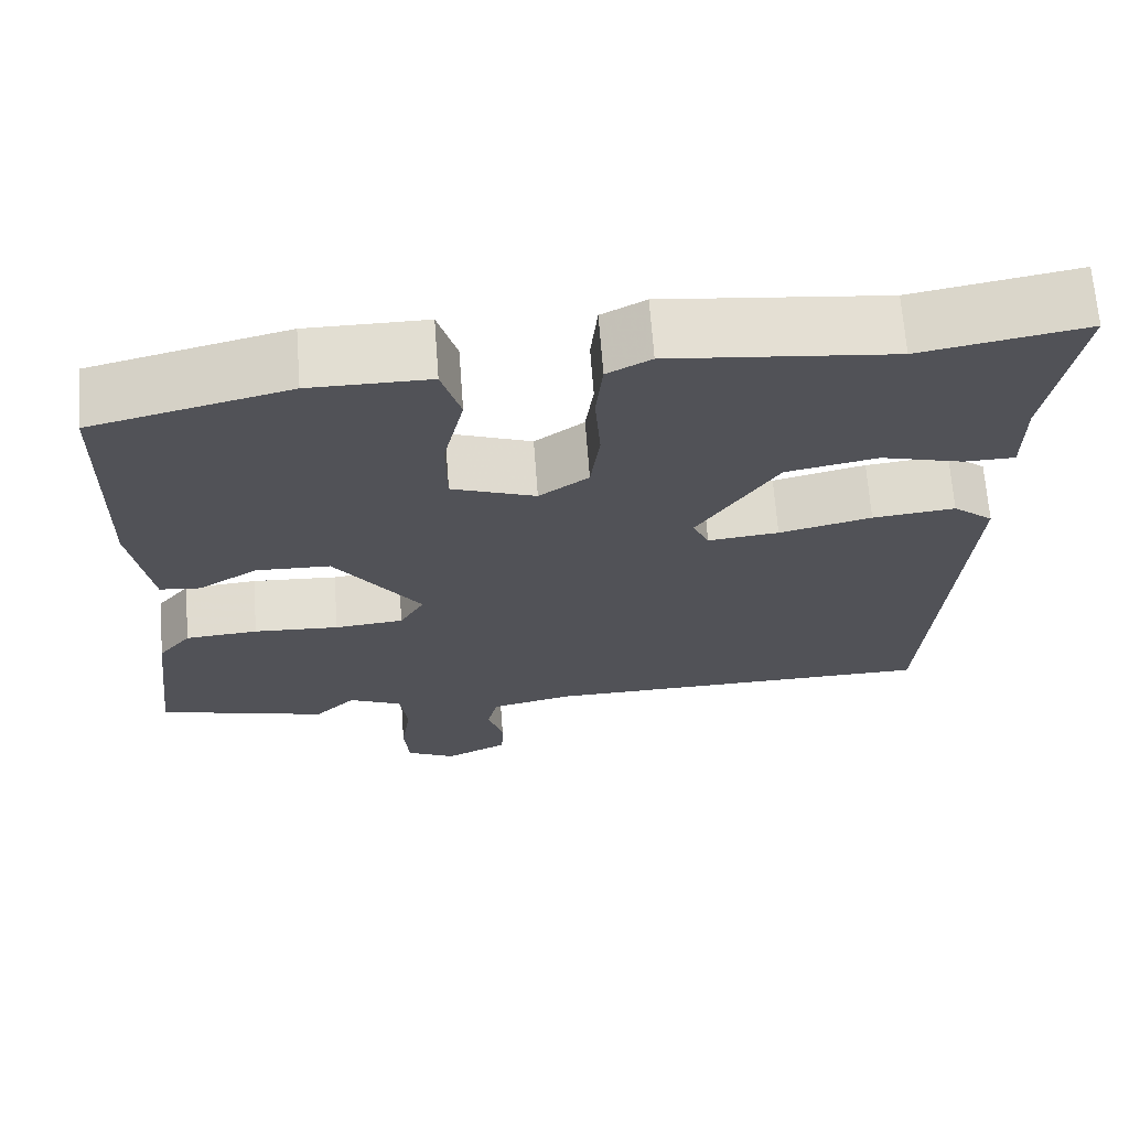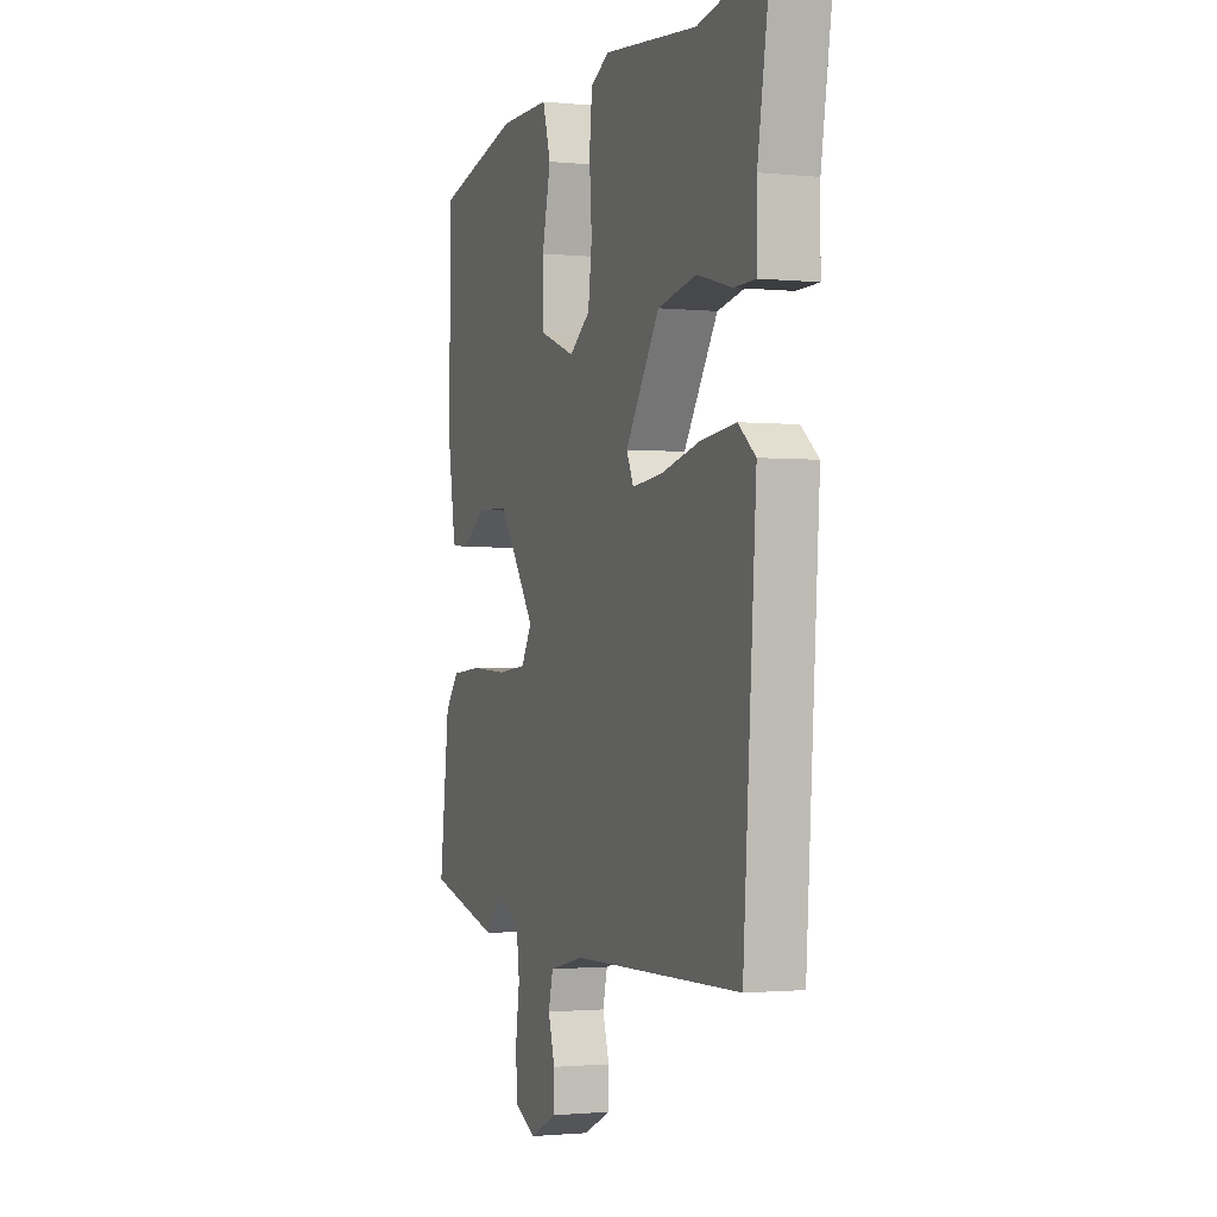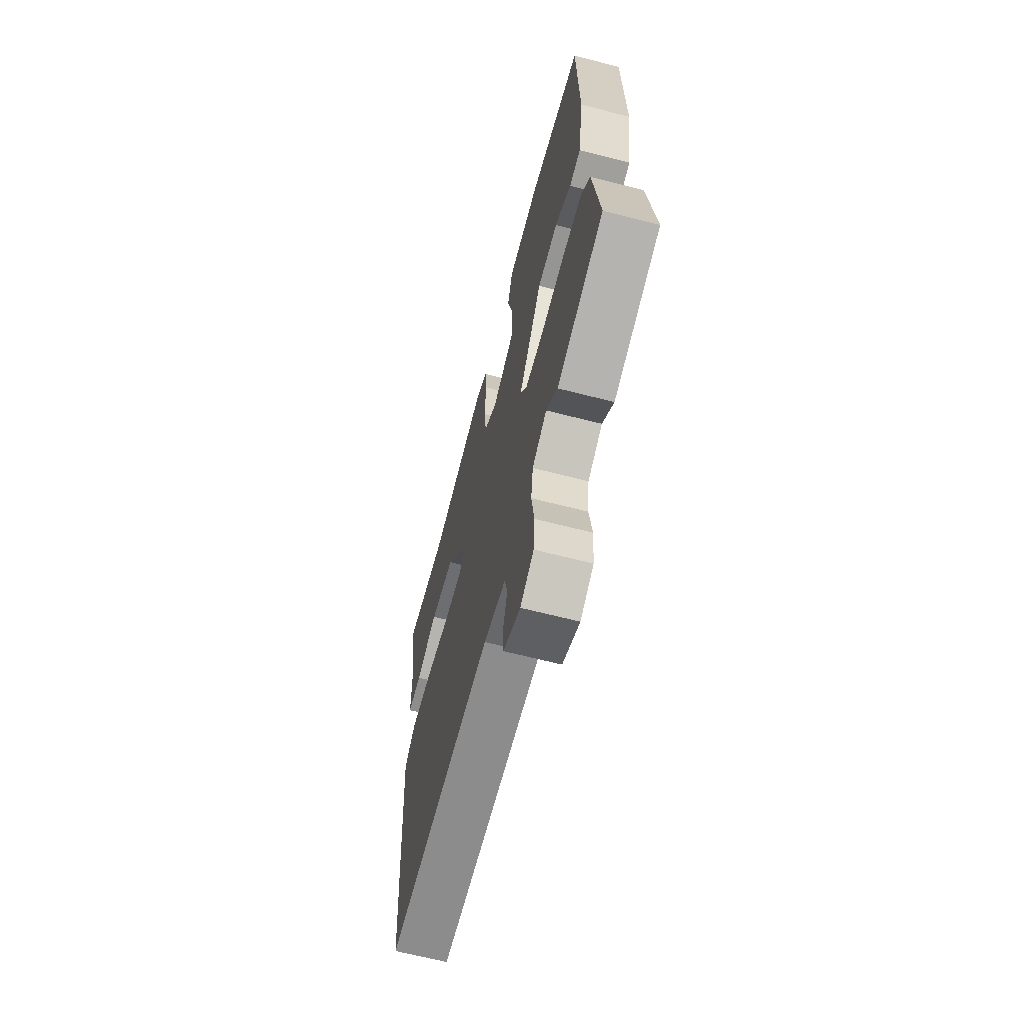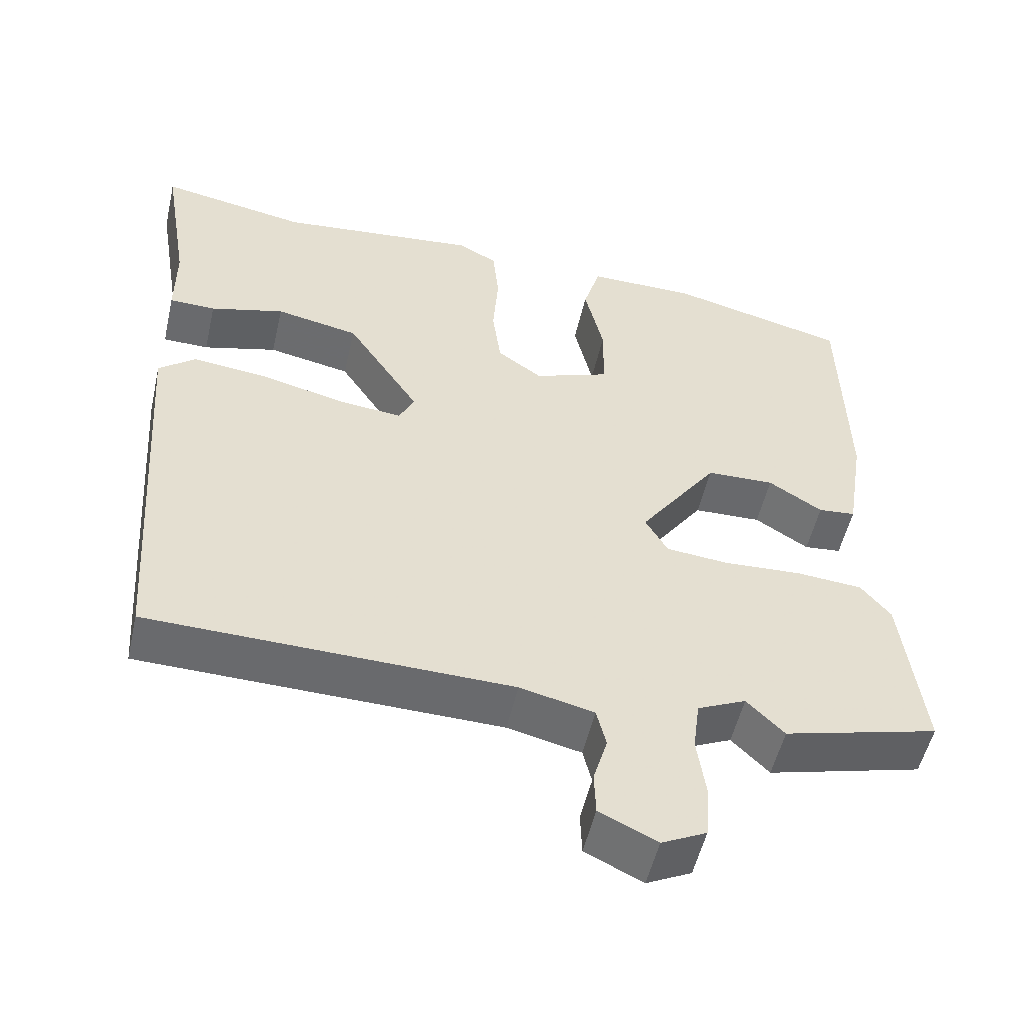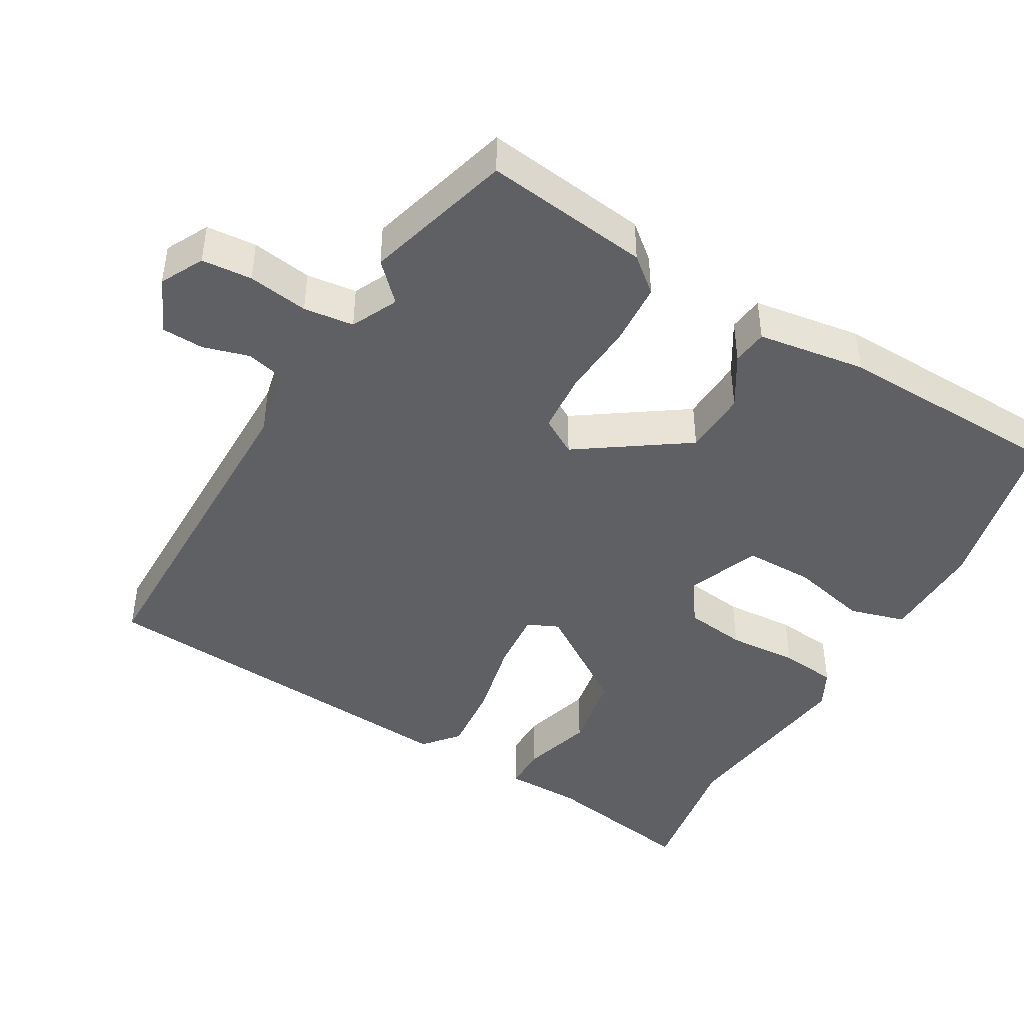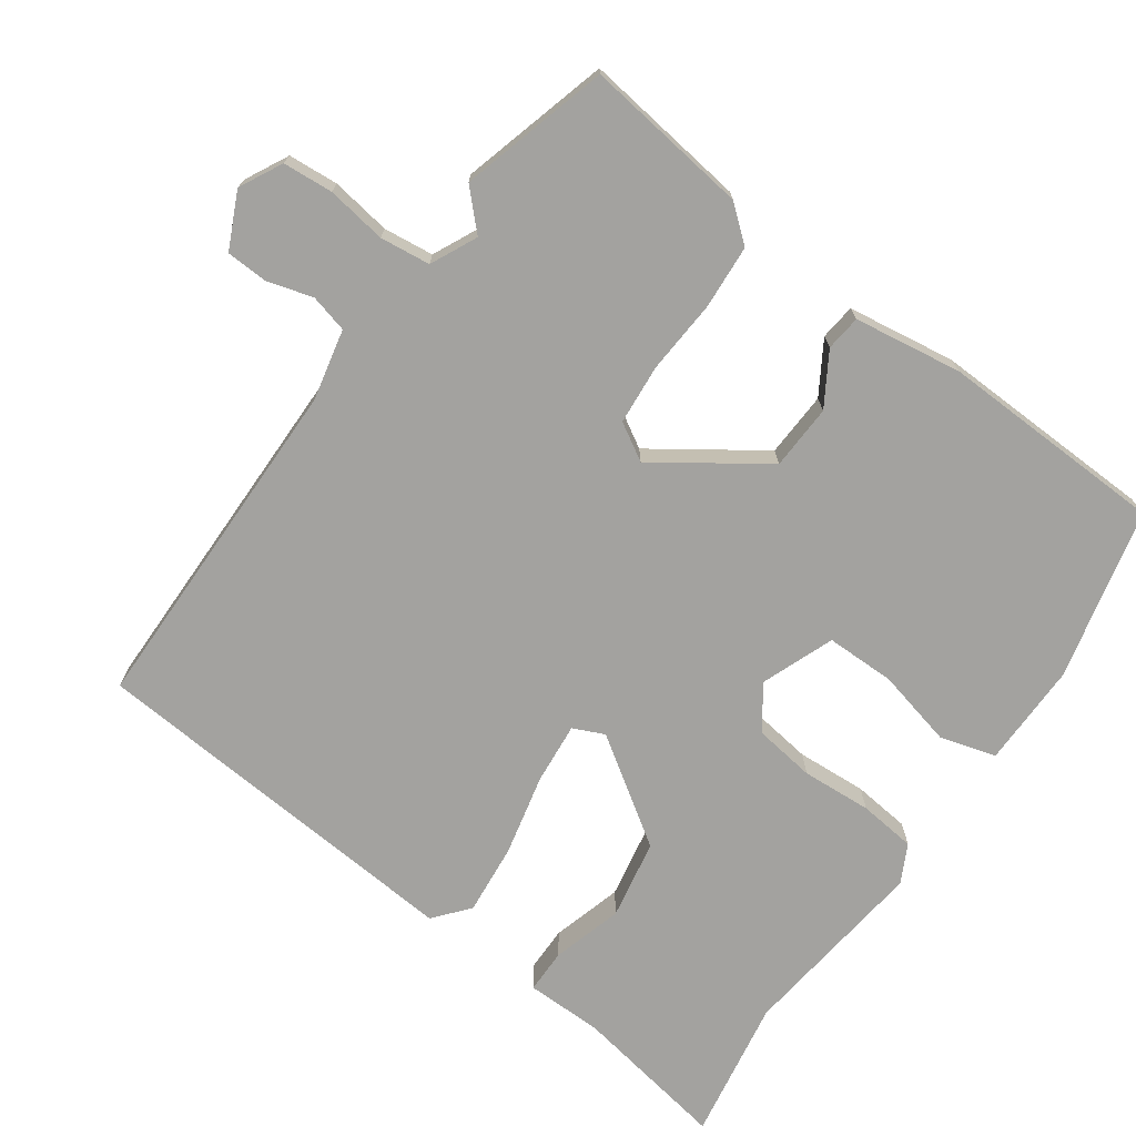
<metadata>
{"format":"obj","ext":"obj","renderer":"f3d","projection":"perspective","resolution":1024,"background":"white","views":[{"elev":67.9,"azim":-4.3,"up":"+Z"},{"elev":-1.4,"azim":69.6,"up":"+Z"},{"elev":-65.5,"azim":-104.5,"up":"+Z"},{"elev":-52.9,"azim":167.2,"up":"+Z"},{"elev":-43.9,"azim":-120.8,"up":"+Y"},{"elev":-72.5,"azim":-126.0,"up":"+Y"}]}
</metadata>
<code>
v 0.497 0.07 -0.532
v 0.013 0.07 -0.542
v -0.086 0.07 -0.565
v -0.099 0.07 -0.618
v -0.08 0.07 -0.682
v -0.082 0.07 -0.74
v -0.159 0.07 -0.777
v -0.219 0.07 -0.747
v -0.225 0.07 -0.677
v -0.213 0.07 -0.593
v -0.222 0.07 -0.523
v -0.287 0.07 -0.493
v -0.337 0.07 -0.543
v -0.545 0.07 -0.488
v -0.517 0.07 -0.257
v -0.477 0.07 -0.208
v -0.388 0.07 -0.201
v -0.284 0.07 -0.207
v -0.2 0.07 -0.199
v -0.17 0.07 -0.147
v -0.275 0.07 0.002
v -0.366 0.07 0.005
v -0.438 0.07 -0.04
v -0.488 0.07 -0.035
v -0.512 0.07 0.116
v -0.505 0.07 0.434
v -0.266 0.07 0.493
v -0.121 0.07 0.493
v -0.098 0.07 0.415
v -0.123 0.07 0.306
v -0.122 0.07 0.209
v -0.02 0.07 0.171
v 0.04 0.07 0.214
v 0.051 0.07 0.3
v 0.044 0.07 0.398
v 0.052 0.07 0.478
v 0.105 0.07 0.506
v 0.374 0.07 0.477
v 0.572 0.07 0.513
v 0.536 0.07 0.294
v 0.536 0.07 0.187
v 0.474 0.07 0.186
v 0.375 0.07 0.213
v 0.264 0.07 0.191
v 0.167 0.07 0.043
v 0.187 0.07 0
v 0.273 0.07 0.009
v 0.385 0.07 0.036
v 0.485 0.07 0.047
v 0.534 0.07 0.007
v 0.497 0 -0.532
v 0.013 0 -0.542
v -0.086 0 -0.565
v -0.099 0 -0.618
v -0.08 0 -0.682
v -0.082 0 -0.74
v -0.159 0 -0.777
v -0.219 0 -0.747
v -0.225 0 -0.677
v -0.213 0 -0.593
v -0.222 0 -0.523
v -0.287 0 -0.493
v -0.337 0 -0.543
v -0.545 0 -0.488
v -0.517 0 -0.257
v -0.477 0 -0.208
v -0.388 0 -0.201
v -0.284 0 -0.207
v -0.2 0 -0.199
v -0.17 0 -0.147
v -0.275 0 0.002
v -0.366 0 0.005
v -0.438 0 -0.04
v -0.488 0 -0.035
v -0.512 0 0.116
v -0.505 0 0.434
v -0.266 0 0.493
v -0.121 0 0.493
v -0.098 0 0.415
v -0.123 0 0.306
v -0.122 0 0.209
v -0.02 0 0.171
v 0.04 0 0.214
v 0.051 0 0.3
v 0.044 0 0.398
v 0.052 0 0.478
v 0.105 0 0.506
v 0.374 0 0.477
v 0.572 0 0.513
v 0.536 0 0.294
v 0.536 0 0.187
v 0.474 0 0.186
v 0.375 0 0.213
v 0.264 0 0.191
v 0.167 0 0.043
v 0.187 0 0
v 0.273 0 0.009
v 0.385 0 0.036
v 0.485 0 0.047
v 0.534 0 0.007
f 50 1 2
f 49 50 2
f 48 49 2
f 47 48 2
f 46 47 2 3
f 45 46 3
f 40 41 42 43
f 40 43 44
f 39 40 44
f 38 39 44
f 38 44 45
f 37 38 45
f 36 37 45
f 35 36 45
f 34 35 45
f 28 29 30
f 27 28 30
f 26 27 30
f 25 26 30
f 24 25 30
f 23 24 30
f 22 23 30
f 21 22 30 31
f 20 21 31 32
f 16 17 18
f 15 16 18
f 14 15 18
f 13 14 18
f 12 13 18
f 11 12 18 19
f 10 11 19 20
f 8 9 10
f 7 8 10
f 6 7 10
f 5 6 10
f 4 5 10
f 20 32 33
f 10 20 33
f 4 10 33
f 3 4 33
f 45 3 33
f 33 34 45
f 52 51 100
f 52 100 99
f 52 99 98
f 52 98 97
f 53 52 97 96
f 53 96 95
f 93 92 91 90
f 94 93 90
f 94 90 89
f 94 89 88
f 95 94 88
f 95 88 87
f 95 87 86
f 95 86 85
f 95 85 84
f 80 79 78
f 80 78 77
f 80 77 76
f 80 76 75
f 80 75 74
f 80 74 73
f 80 73 72
f 81 80 72 71
f 82 81 71 70
f 68 67 66
f 68 66 65
f 68 65 64
f 68 64 63
f 68 63 62
f 69 68 62 61
f 70 69 61 60
f 60 59 58
f 60 58 57
f 60 57 56
f 60 56 55
f 60 55 54
f 83 82 70
f 83 70 60
f 83 60 54
f 83 54 53
f 83 53 95
f 95 84 83
f 1 51 52 2
f 2 52 53 3
f 3 53 54 4
f 4 54 55 5
f 5 55 56 6
f 6 56 57 7
f 7 57 58 8
f 8 58 59 9
f 9 59 60 10
f 10 60 61 11
f 11 61 62 12
f 12 62 63 13
f 13 63 64 14
f 14 64 65 15
f 15 65 66 16
f 16 66 67 17
f 17 67 68 18
f 18 68 69 19
f 19 69 70 20
f 20 70 71 21
f 21 71 72 22
f 22 72 73 23
f 23 73 74 24
f 24 74 75 25
f 25 75 76 26
f 26 76 77 27
f 27 77 78 28
f 28 78 79 29
f 29 79 80 30
f 30 80 81 31
f 31 81 82 32
f 32 82 83 33
f 33 83 84 34
f 34 84 85 35
f 35 85 86 36
f 36 86 87 37
f 37 87 88 38
f 38 88 89 39
f 39 89 90 40
f 40 90 91 41
f 41 91 92 42
f 42 92 93 43
f 43 93 94 44
f 44 94 95 45
f 45 95 96 46
f 46 96 97 47
f 47 97 98 48
f 48 98 99 49
f 49 99 100 50
f 50 100 51 1

</code>
